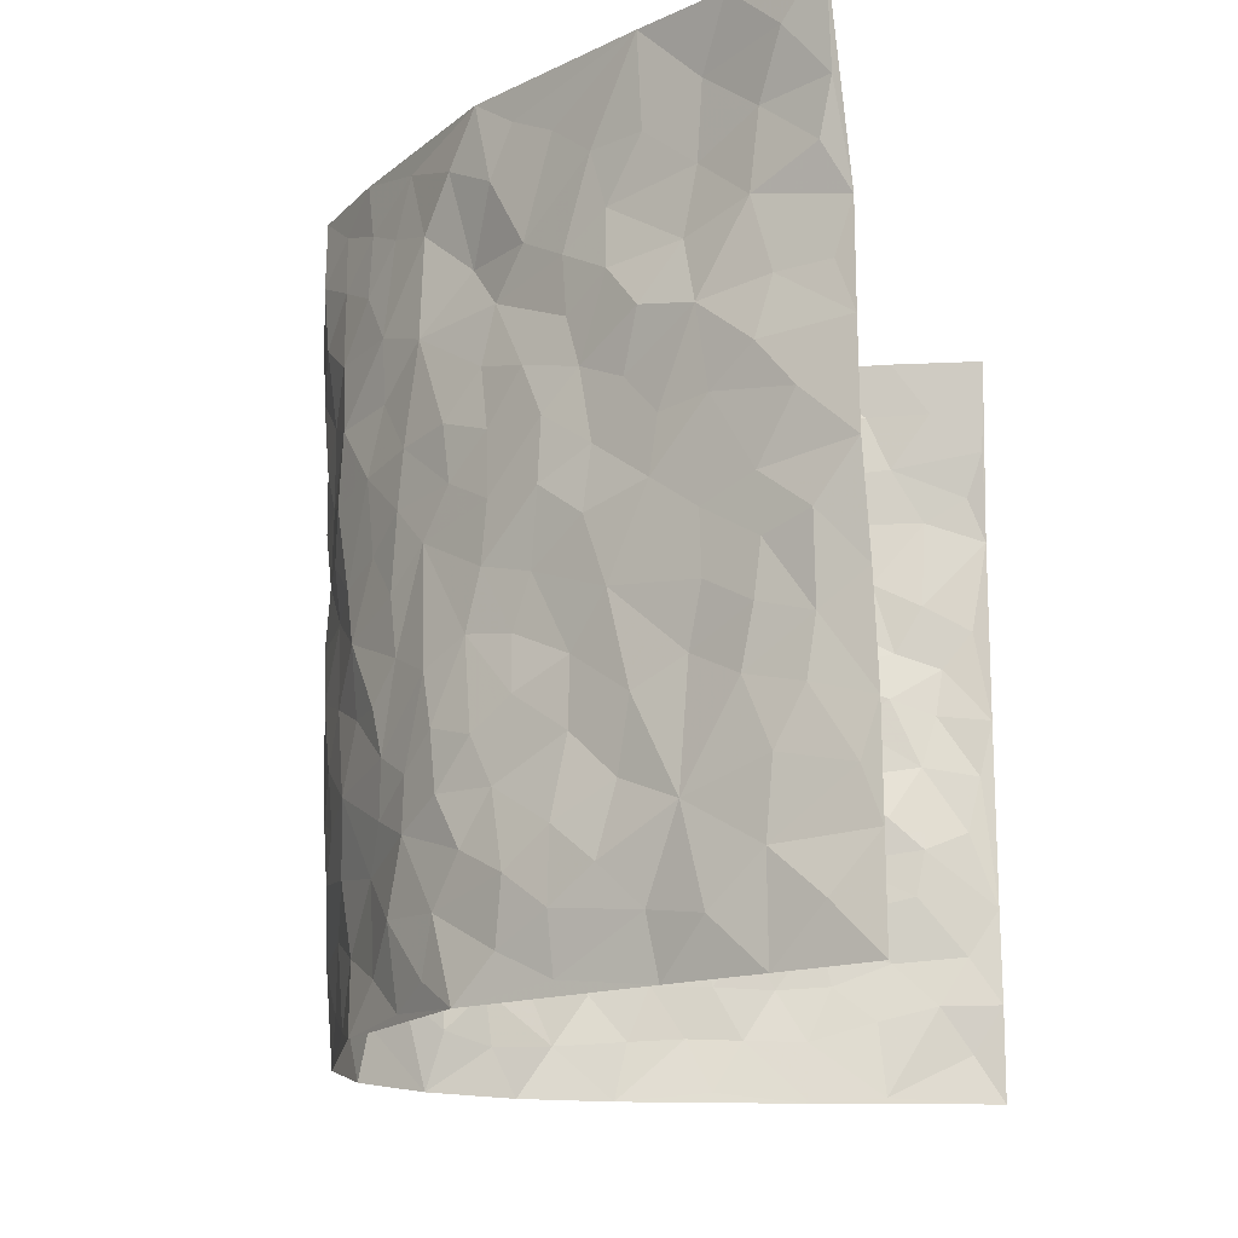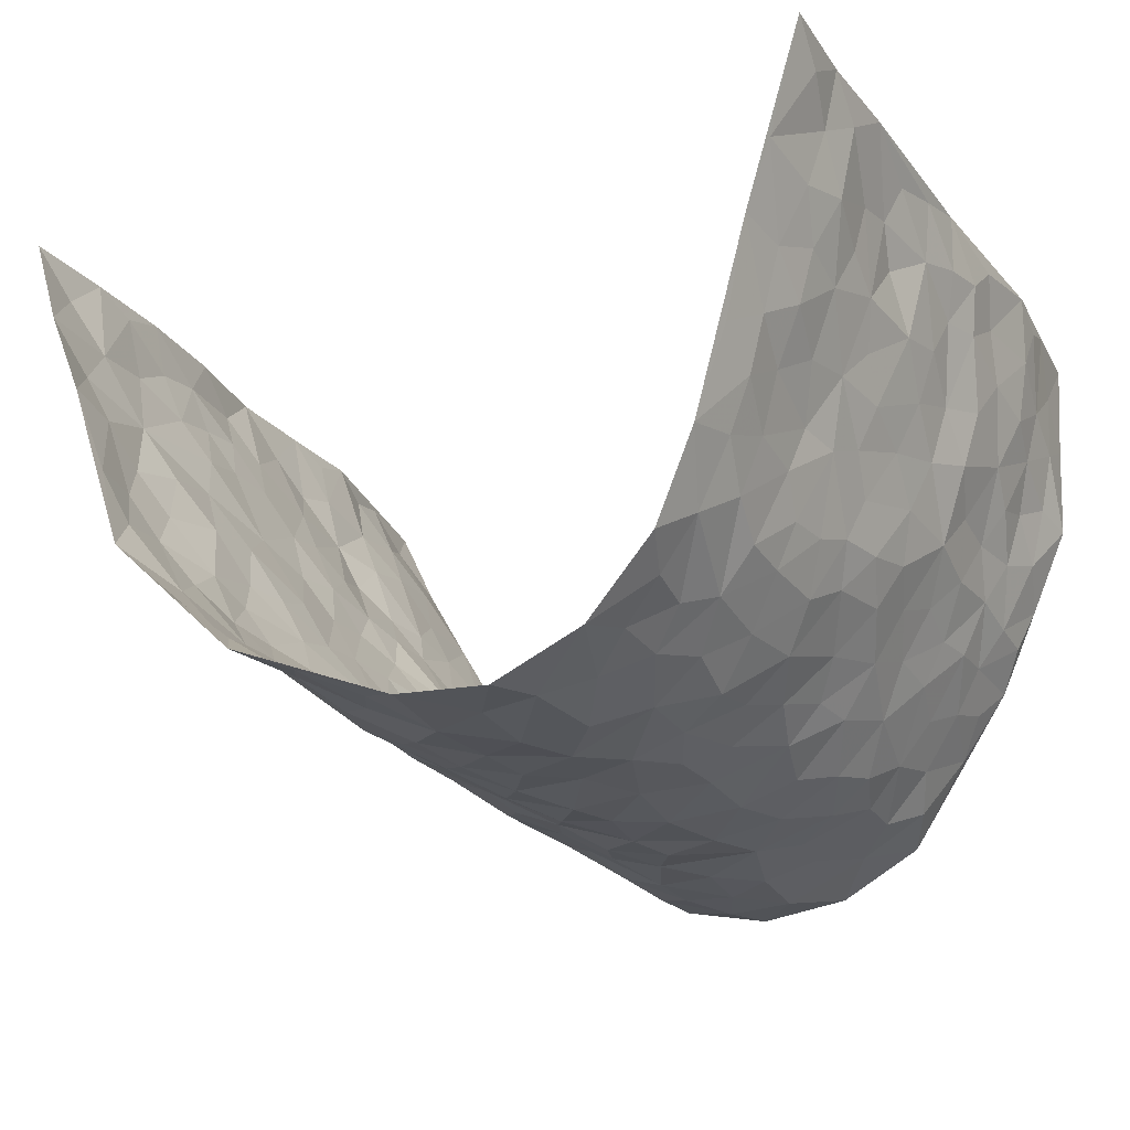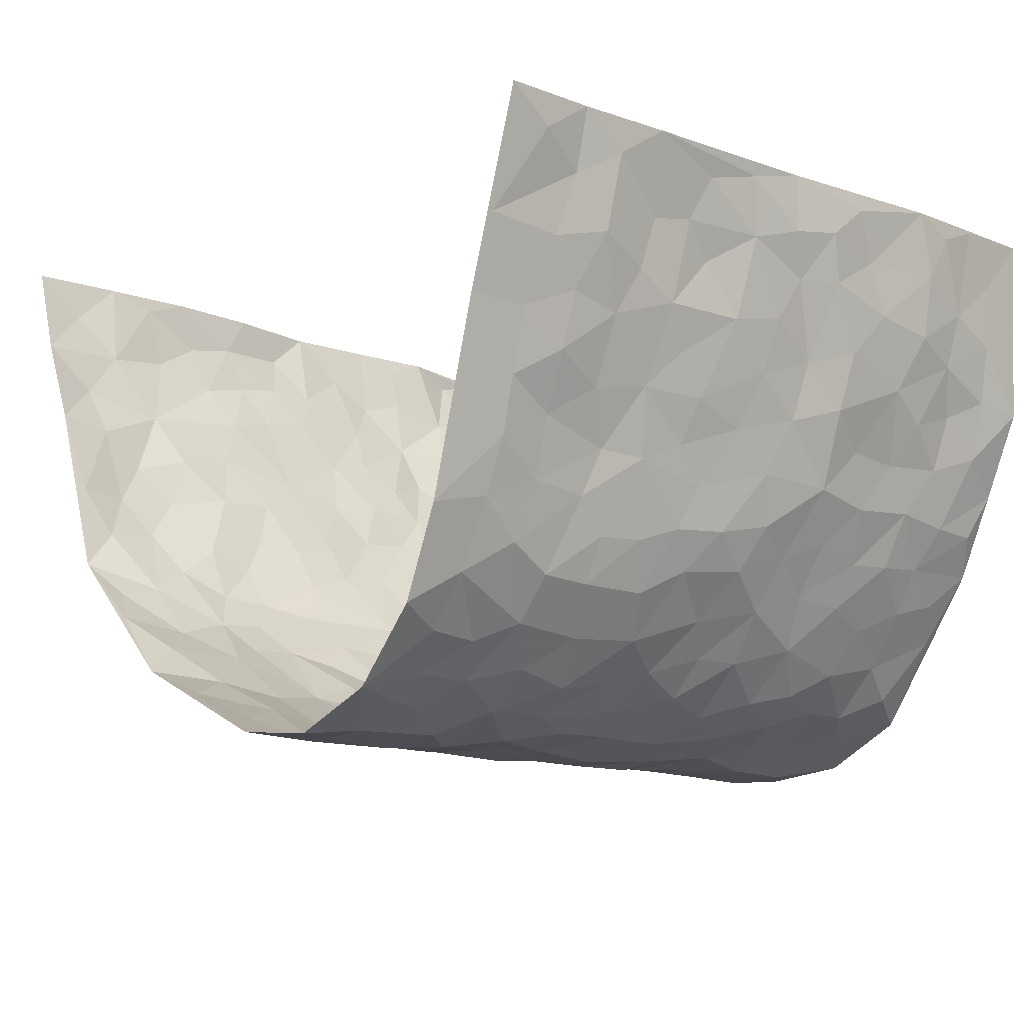
<metadata>
{"format":"obj","ext":"obj","renderer":"f3d","projection":"perspective","resolution":1024,"background":"white","views":[{"elev":-16.4,"azim":-76.4,"up":"+Y"},{"elev":-23.2,"azim":28.7,"up":"+Z"},{"elev":-10.7,"azim":48.7,"up":"+Z"}]}
</metadata>
<code>
v -0.5588 0.005788 0.441
v -0.6156 0.9982 0.4135
v 0.5263 0.0009704 0.4301
v 0.4976 0.9903 0.4388
v -0.5111 0.3936 0.2618
v -0.5816 0.5029 0.4313
v -0.5375 0.3597 0.3178
v 0.01397 0.0003341 -0.2869
v -0.5569 0.2545 0.4397
v -0.5547 0.3405 0.3808
v -0.4733 0.005163 0.2097
v -0.5557 0.1298 0.4401
v -0.4785 0.2938 0.1819
v -0.5211 0.004383 0.3242
v -0.53 0.2904 0.3029
v -0.3901 0.003194 -0.02203
v -0.5532 0.1921 0.4186
v -0.2479 0.1675 -0.1571
v -0.4993 0.323 0.2456
v -0.532 0.1227 0.3252
v -0.5501 0.067 0.385
v -0.5098 0.06575 0.262
v -0.4678 0.1286 0.1448
v -0.4778 0.07741 0.1966
v -0.5419 0.2098 0.3347
v -0.5514 0.273 0.3698
v -0.5035 0.1785 0.2363
v -0.4676 0.2106 0.1668
v -0.5411 0.4901 0.3224
v -0.5644 0.3793 0.4361
v -0.4996 0.9991 0.1951
v -0.4063 0.2234 0.02147
v 0.2575 0.1582 -0.2316
v -0.5781 0.7522 0.4298
v -0.3055 0.3937 -0.116
v -0.5086 0.7539 0.2453
v -0.514 0.833 0.2615
v -0.42 0.4433 0.06465
v -0.4341 0.6071 0.07774
v -0.3737 0.9985 -0.01676
v -0.5722 0.6895 0.4083
v -0.4546 0.5638 0.1367
v -0.3124 0.7548 -0.09523
v -0.3974 0.2812 -0.004703
v -0.3733 0.2265 -0.04847
v -0.3905 0.1636 -0.01662
v -0.3534 0.6379 -0.05317
v -0.3038 0.5603 -0.1185
v 0.1722 0.4744 -0.2766
v -0.2838 0.2215 -0.1376
v -0.1896 0.6098 -0.2271
v -0.3082 0.6299 -0.1115
v -0.2536 0.05848 -0.1501
v -0.4398 0.7112 0.1053
v -0.3307 0.1954 -0.09718
v -0.5539 0.6197 0.3249
v -0.02828 0.3469 -0.2918
v 0.06735 0.3391 -0.2937
v 0.2815 0.452 -0.2016
v -0.08202 0.5505 -0.271
v -0.147 0.5546 -0.2436
v 0.1015 0.6306 -0.2974
v -0.4418 0.3465 0.1117
v -0.4954 0.5752 0.2148
v -0.5835 0.8111 0.3982
v -0.4254 0.131 0.03852
v -0.3019 0.01319 -0.1067
v -0.5116 0.4671 0.2596
v -0.4461 0.1739 0.09293
v -0.4335 0.02062 0.09459
v -0.2126 0.002542 -0.1903
v -0.446 0.08981 0.09101
v -0.4139 0.05501 0.02948
v -0.3508 0.03834 -0.06596
v -0.3641 0.1053 -0.05197
v -0.5551 0.6878 0.345
v -0.5951 0.875 0.4138
v -0.4893 0.5101 0.2045
v 0.006505 0.9972 -0.3049
v -0.5262 0.6769 0.2604
v -0.4176 0.3159 0.0443
v -0.3897 0.4621 0.002084
v 0.0158 0.5709 -0.3021
v -0.04014 0.4826 -0.2914
v 0.01228 0.4191 -0.3018
v -0.1018 0.1277 -0.2428
v -0.416 0.6714 0.05162
v -0.5652 0.5644 0.3676
v -0.4978 0.6922 0.1946
v -0.3659 0.2985 -0.05717
v -0.4418 0.2678 0.1101
v -0.3763 0.6896 -0.004333
v -0.1506 0.4838 -0.2342
v -0.2306 0.4352 -0.1917
v -0.4505 0.6501 0.1224
v 0.0006151 0.1162 -0.2918
v -0.3341 0.5112 -0.07922
v -0.2923 0.2886 -0.134
v -0.212 0.5028 -0.2049
v -0.1575 0.3806 -0.2304
v -0.58 0.6274 0.4302
v -0.4764 0.6242 0.1751
v -0.5247 0.5812 0.2731
v -0.306 0.1107 -0.1189
v -0.394 0.5345 0.009187
v -0.4669 0.4068 0.1552
v -0.1138 0.3231 -0.2561
v -0.1302 0.2487 -0.2443
v -0.3901 0.613 0.006699
v 0.1157 0.7285 -0.2886
v 0.00795 0.2136 -0.2925
v -0.0606 0.2719 -0.2782
v 0.01524 0.2872 -0.2961
v -0.3498 0.365 -0.07087
v -0.1701 0.1836 -0.2174
v -0.4558 0.4892 0.1278
v -0.4094 0.3819 0.04208
v -0.3814 0.3924 -0.01634
v -0.2615 0.5238 -0.1594
v -0.2234 0.3495 -0.1862
v -0.297 0.4672 -0.1261
v -0.2001 0.27 -0.2088
v -0.07862 0.4105 -0.2755
v -0.4306 0.5327 0.07331
v -0.07772 0.197 -0.2676
v -0.1805 0.09411 -0.2006
v -0.3328 0.2593 -0.09463
v -0.5665 0.4399 0.3815
v -0.5406 0.4228 0.3263
v 0.1014 0.4223 -0.2943
v 0.2147 0.2384 -0.2615
v 0.09293 0.5169 -0.3033
v 0.02893 0.4878 -0.3001
v 0.1737 0.3932 -0.2769
v 0.4844 0.4953 0.2458
v 0.2202 0.4345 -0.2498
v 0.2643 0.3145 -0.23
v 0.1686 0.5681 -0.2809
v 0.128 0.9973 -0.2906
v -0.2513 0.6194 -0.1715
v 0.3503 0.8809 -0.09145
v 0.3788 0.9986 -0.02973
v -0.1906 0.7804 -0.2245
v -0.0523 0.8626 -0.2993
v -0.2764 0.3485 -0.1506
v -0.3591 0.5671 -0.0436
v -0.05508 0.05209 -0.2602
v -0.132 0.02208 -0.2248
v 0.136 0.002028 -0.297
v 0.01976 0.8587 -0.3055
v -0.009049 0.6981 -0.2992
v 0.3634 0.1963 -0.1075
v 0.3152 0.2904 -0.173
v 0.4299 0.5255 0.05157
v 0.4091 0.5464 -0.01225
v 0.3762 0.1347 -0.07564
v 0.3955 0.2272 -0.01043
v 0.359 0.3617 -0.1136
v 0.03148 0.6401 -0.3048
v -0.05027 0.6259 -0.2893
v -0.1298 0.7283 -0.2531
v -0.07655 0.6913 -0.2805
v -0.05336 0.7893 -0.2959
v -0.1206 0.6316 -0.2555
v 0.02795 0.7732 -0.2995
v 0.2374 0.999 -0.2325
v -0.01358 0.9255 -0.3088
v -0.2283 0.8456 -0.184
v -0.1743 0.879 -0.2296
v -0.2635 0.7808 -0.1531
v -0.2053 0.9967 -0.1948
v -0.2039 0.6954 -0.2175
v -0.2637 0.7003 -0.1496
v -0.1281 0.8282 -0.2668
v -0.1135 0.9975 -0.2771
v 0.218 0.7474 -0.2499
v 0.1792 0.668 -0.2703
v 0.3011 0.5959 -0.1799
v 0.2554 0.5239 -0.2283
v 0.261 0.6673 -0.226
v 0.3546 0.7451 -0.09609
v 0.3191 0.6842 -0.1564
v 0.2756 0.7351 -0.2121
v 0.07462 0.9278 -0.3047
v 0.08571 0.8222 -0.3012
v 0.1457 0.8581 -0.2717
v 0.2435 0.875 -0.2309
v 0.2956 0.7952 -0.181
v 0.2333 0.5966 -0.2474
v -0.556 0.8685 0.3334
v -0.4661 0.8173 0.1542
v -0.5498 0.7762 0.3217
v -0.5614 0.9981 0.3024
v -0.5875 0.9393 0.3628
v -0.5245 0.9227 0.2693
v -0.4917 0.8867 0.1987
v -0.4296 0.9301 0.08638
v -0.4588 0.8867 0.1353
v -0.473 0.7464 0.1565
v -0.4047 0.8147 0.04849
v -0.4382 0.7818 0.1006
v -0.3831 0.901 0.004104
v -0.3106 0.8776 -0.0918
v -0.3995 0.9606 0.03364
v -0.3421 0.8164 -0.02443
v -0.3458 0.9359 -0.05401
v -0.2741 0.9717 -0.1207
v -0.3745 0.7612 0.01004
v -0.2603 0.9002 -0.1423
v -0.2149 0.929 -0.1848
v 0.1583 0.7851 -0.2703
v 0.2476 0.806 -0.2289
v 0.1847 0.9337 -0.2545
v 0.3351 0.8133 -0.1201
v 0.3005 0.8823 -0.164
v 0.3195 0.9834 -0.1217
v 0.2721 0.9393 -0.2035
v 0.3564 0.9487 -0.07365
v 0.3318 0.494 -0.1349
v 0.2971 0.5296 -0.1782
v 0.3844 0.6038 -0.04571
v 0.3566 0.6651 -0.08892
v 0.3485 0.5887 -0.1157
v 0.3227 0.1906 -0.1639
v 0.3871 0.3341 -0.05188
v 0.3802 0.5226 -0.07179
v 0.3187 0.3887 -0.1681
v -0.1156 0.9134 -0.2778
v -0.1586 0.9563 -0.2355
v 0.3 0.1336 -0.1883
v 0.4204 0.01351 0.07421
v 0.2056 0.3337 -0.2607
v 0.262 0.3856 -0.2193
v 0.4098 0.2475 0.04924
v 0.4828 0.9948 0.1924
v 0.5216 0.2491 0.4305
v 0.3884 0.8123 -0.03577
v 0.4645 0.4862 0.1746
v 0.3847 0.7469 -0.03869
v 0.5188 0.4974 0.431
v 0.4406 0.2933 0.1299
v 0.4037 0.4674 -0.02764
v 0.4753 0.3097 0.2335
v 0.4139 0.415 0.02422
v 0.3854 0.001317 -0.04424
v 0.1008 0.2516 -0.2978
v 0.3928 0.07635 -0.0291
v 0.1446 0.3187 -0.289
v 0.3601 0.2666 -0.1117
v 0.4913 0.2638 0.3291
v 0.4402 0.461 0.101
v 0.4166 0.08112 0.04046
v 0.3736 0.4258 -0.08085
v 0.4252 0.3713 0.0696
v 0.277 0.2336 -0.2129
v 0.3839 0.2711 -0.054
v 0.2602 0.07917 -0.2287
v 0.3359 0.00236 -0.1574
v 0.2512 0.003125 -0.2493
v 0.2073 0.1152 -0.2642
v 0.07965 0.1688 -0.3019
v 0.1564 0.1901 -0.2898
v 0.4213 0.1464 0.07581
v 0.4795 0.4215 0.2316
v 0.4656 0.2199 0.205
v 0.4361 0.07928 0.1112
v 0.4477 0.3839 0.1278
v 0.4572 0.3384 0.1761
v 0.4918 0.3247 0.3411
v 0.4707 0.5665 0.202
v 0.4526 0.1441 0.1497
v 0.47 0.1487 0.2198
v 0.4792 0.3664 0.2966
v 0.5089 0.3479 0.3961
v 0.5024 0.4359 0.3391
v 0.4169 0.3125 0.04543
v 0.485 0.1046 0.2754
v 0.3108 0.06376 -0.1824
v 0.3557 0.06868 -0.1166
v 0.08305 0.07704 -0.2958
v 0.155 0.07229 -0.2905
v 0.5274 0.744 0.4309
v 0.4577 0.07774 0.1899
v 0.4354 0.2148 0.1167
v 0.5158 0.4226 0.4132
v 0.5134 0.5061 0.3586
v 0.481 0.2491 0.2641
v 0.3998 0.1477 -0.001101
v 0.4532 0.0001501 0.1932
v 0.3966 0.3934 -0.0321
v 0.5177 0.06326 0.3917
v 0.5184 0.125 0.4316
v 0.4954 0.1791 0.2937
v 0.5009 0.1236 0.3528
v 0.4821 0.008036 0.2853
v 0.5129 0.1871 0.3903
v 0.4515 0.5545 0.1241
v 0.4686 0.6308 0.1474
v 0.432 0.6354 0.04591
v 0.5012 0.6886 0.2799
v 0.4368 0.77 0.09562
v 0.5233 0.6207 0.409
v 0.4885 0.6394 0.2218
v 0.5058 0.5919 0.3078
v 0.4772 0.7416 0.19
v 0.4946 0.528 0.3007
v 0.5197 0.5704 0.3678
v 0.5082 0.6557 0.3457
v 0.4439 0.6907 0.1017
v 0.4215 0.7234 0.03029
v 0.3945 0.6744 -0.01993
v 0.5029 0.8481 0.3093
v 0.4617 0.8685 0.1741
v 0.502 0.7736 0.2657
v 0.5164 0.7735 0.3507
v 0.4868 0.8408 0.2377
v 0.5125 0.8672 0.4319
v 0.4638 0.8004 0.1533
v 0.5207 0.8058 0.4082
v 0.476 0.9284 0.2017
v 0.4888 0.9937 0.3156
v 0.4313 0.9965 0.08056
v 0.4948 0.9219 0.2787
v 0.4987 0.922 0.3652
v 0.4546 0.9323 0.1241
v 0.4164 0.9012 0.02541
v 0.3836 0.8815 -0.03157
v 0.4124 0.9699 0.02126
v 0.4197 0.8214 0.03695
v 0.4418 0.8593 0.1003
f 29 6 128
f 12 21 20
f 26 10 9
f 55 45 46
f 27 19 15
f 26 9 17
f 101 6 88
f 12 1 21
f 7 15 19
f 125 86 96
f 84 123 85
f 129 29 128
f 25 27 15
f 12 20 17
f 73 75 66
f 22 14 11
f 26 17 25
f 9 12 17
f 25 15 26
f 5 129 7
f 52 146 48
f 55 18 50
f 7 19 5
f 20 27 25
f 124 82 105
f 41 76 34
f 20 14 22
f 14 20 21
f 14 21 1
f 24 22 11
f 24 27 22
f 72 66 69
f 69 32 91
f 70 24 11
f 24 23 27
f 17 20 25
f 27 20 22
f 10 15 7
f 10 26 15
f 23 28 27
f 27 13 19
f 28 23 69
f 13 27 28
f 119 121 94
f 10 7 129
f 6 30 128
f 9 10 30
f 36 192 80
f 80 102 89
f 118 81 44
f 64 103 78
f 115 126 86
f 45 32 46
f 91 63 13
f 129 68 29
f 95 87 54
f 95 54 199
f 202 40 204
f 82 97 105
f 29 88 6
f 18 55 104
f 148 126 71
f 38 82 124
f 50 18 122
f 117 82 38
f 5 19 106
f 82 117 118
f 80 64 102
f 127 45 55
f 194 77 190
f 98 35 114
f 39 124 105
f 127 50 98
f 106 19 13
f 66 75 46
f 39 95 42
f 63 117 38
f 95 89 102
f 101 56 76
f 51 140 99
f 18 53 126
f 62 83 132
f 45 127 90
f 112 113 57
f 103 29 68
f 130 85 58
f 109 39 105
f 35 94 121
f 113 246 58
f 151 165 163
f 120 100 94
f 114 127 98
f 192 190 65
f 95 39 87
f 36 191 37
f 67 104 74
f 56 101 88
f 13 63 106
f 192 34 76
f 268 241 243
f 108 115 125
f 93 84 60
f 133 84 85
f 156 288 157
f 101 76 41
f 80 103 64
f 105 97 146
f 99 61 51
f 92 109 47
f 125 96 111
f 158 227 153
f 75 104 55
f 69 66 32
f 81 91 32
f 106 78 68
f 42 64 78
f 77 34 65
f 24 70 72
f 75 73 16
f 16 71 67
f 2 34 77
f 13 28 91
f 103 56 88
f 56 80 76
f 72 69 23
f 11 16 70
f 16 73 70
f 16 67 74
f 115 18 126
f 24 72 23
f 73 72 70
f 16 74 75
f 72 73 66
f 32 45 44
f 84 83 60
f 66 46 32
f 78 106 116
f 117 63 81
f 67 53 104
f 103 68 78
f 69 91 28
f 36 80 89
f 106 38 116
f 106 68 5
f 81 118 117
f 62 132 138
f 32 44 81
f 53 67 71
f 57 58 85
f 123 100 107
f 93 60 61
f 33 230 224
f 8 96 147
f 132 133 130
f 140 48 119
f 93 100 123
f 122 98 50
f 164 60 160
f 53 71 126
f 125 112 108
f 193 194 195
f 75 55 46
f 63 91 81
f 56 103 80
f 196 198 31
f 18 104 53
f 121 48 97
f 38 106 63
f 118 97 82
f 97 35 121
f 51 172 140
f 130 134 49
f 87 39 109
f 288 252 263
f 97 114 35
f 47 43 92
f 57 113 58
f 248 130 58
f 34 101 41
f 114 90 127
f 116 124 42
f 145 94 35
f 118 114 97
f 167 79 175
f 98 145 35
f 85 123 57
f 43 47 52
f 199 36 89
f 42 78 116
f 159 83 62
f 88 29 103
f 74 104 75
f 118 44 90
f 173 140 172
f 42 95 102
f 190 192 37
f 65 190 77
f 89 95 199
f 125 111 112
f 92 87 109
f 18 115 122
f 177 180 176
f 112 57 107
f 109 105 146
f 93 94 100
f 285 286 275
f 96 86 147
f 137 232 131
f 57 123 107
f 87 92 208
f 49 134 136
f 132 130 49
f 161 164 162
f 50 127 55
f 122 108 107
f 122 107 100
f 48 140 52
f 118 90 114
f 99 119 94
f 123 84 93
f 36 37 192
f 48 121 119
f 120 122 100
f 39 42 124
f 38 124 116
f 248 58 246
f 44 45 90
f 98 122 120
f 146 52 47
f 94 93 99
f 168 209 170
f 212 183 188
f 202 197 200
f 42 102 64
f 107 108 112
f 99 93 61
f 8 280 96
f 112 111 113
f 125 115 86
f 115 108 122
f 128 30 10
f 5 68 129
f 10 129 128
f 132 49 138
f 83 84 133
f 130 133 85
f 83 133 132
f 248 134 130
f 156 152 224
f 151 110 165
f 212 186 211
f 153 224 249
f 254 251 244
f 246 261 262
f 225 158 249
f 49 136 179
f 185 184 150
f 214 188 181
f 181 188 182
f 161 163 174
f 143 170 172
f 110 211 185
f 184 79 167
f 174 228 169
f 62 110 159
f 163 150 144
f 210 169 229
f 170 143 168
f 176 211 110
f 98 120 145
f 94 145 120
f 48 146 97
f 109 146 47
f 148 86 126
f 147 86 148
f 71 8 148
f 8 147 148
f 244 276 254
f 232 136 134
f 174 143 161
f 60 83 160
f 163 162 151
f 159 160 83
f 261 281 262
f 259 281 149
f 219 220 59
f 246 113 111
f 33 255 131
f 157 256 152
f 137 255 153
f 230 278 279
f 262 260 33
f 154 155 242
f 131 255 137
f 248 131 232
f 281 280 149
f 259 258 278
f 220 179 59
f 159 151 160
f 162 160 151
f 164 61 60
f 228 174 144
f 144 174 163
f 159 110 151
f 161 172 164
f 186 184 185
f 161 162 163
f 61 164 51
f 160 162 164
f 187 217 213
f 150 163 165
f 205 202 200
f 79 184 139
f 170 43 173
f 174 169 143
f 161 143 172
f 167 144 150
f 176 180 183
f 172 170 173
f 223 226 221
f 185 150 165
f 99 140 119
f 207 206 203
f 172 51 164
f 43 52 173
f 173 52 140
f 167 175 228
f 228 229 169
f 210 168 169
f 177 110 62
f 189 138 179
f 62 138 177
f 136 232 233
f 181 182 222
f 150 184 167
f 178 180 189
f 49 179 138
f 177 138 189
f 180 178 182
f 178 179 220
f 307 308 304
f 222 223 221
f 215 187 188
f 176 183 212
f 187 213 186
f 214 215 188
f 185 211 186
f 237 181 239
f 182 188 183
f 110 185 165
f 216 215 141
f 211 176 212
f 182 183 180
f 176 110 177
f 213 184 186
f 178 189 179
f 177 189 180
f 195 190 37
f 197 198 200
f 195 194 190
f 34 192 65
f 80 192 76
f 37 196 195
f 194 2 77
f 193 2 194
f 196 37 191
f 31 193 195
f 198 196 191
f 31 195 196
f 199 201 191
f 197 204 31
f 198 191 201
f 31 198 197
f 201 199 54
f 36 199 191
f 54 208 201
f 208 43 205
f 208 54 87
f 198 201 200
f 206 205 203
f 43 170 203
f 210 207 209
f 40 202 206
f 31 204 40
f 197 202 204
f 208 205 200
f 43 203 205
f 205 206 202
f 203 209 207
f 171 40 207
f 40 206 207
f 208 200 201
f 43 208 92
f 170 209 203
f 168 143 169
f 207 210 171
f 168 210 209
f 188 187 212
f 212 187 186
f 166 139 213
f 184 213 139
f 237 214 181
f 215 214 141
f 216 141 218
f 213 217 166
f 142 166 216
f 217 216 166
f 187 215 217
f 216 217 215
f 237 141 214
f 142 216 218
f 223 222 182
f 179 136 59
f 223 220 219
f 267 238 251
f 237 327 141
f 223 182 178
f 158 290 253
f 220 223 178
f 59 233 227
f 233 59 136
f 248 246 131
f 153 249 158
f 251 254 267
f 223 219 226
f 111 261 246
f 297 251 238
f 276 256 157
f 167 228 144
f 229 228 175
f 175 171 229
f 229 171 210
f 260 257 33
f 265 271 272
f 266 289 283
f 269 243 250
f 249 224 152
f 266 283 271
f 227 233 137
f 253 227 158
f 325 313 320
f 135 264 275
f 310 329 239
f 270 298 297
f 249 256 225
f 275 273 269
f 311 222 221
f 155 154 299
f 234 276 157
f 310 311 299
f 222 239 181
f 221 226 155
f 266 263 252
f 242 290 244
f 264 273 275
f 273 264 243
f 242 244 154
f 276 290 225
f 288 234 157
f 240 282 302
f 275 286 306
f 225 290 158
f 234 263 284
f 241 254 276
f 233 232 137
f 137 153 227
f 264 135 238
f 244 251 154
f 260 259 257
f 227 253 219
f 33 224 255
f 154 297 299
f 240 302 307
f 297 154 251
f 264 268 243
f 253 226 219
f 271 284 263
f 277 294 293
f 290 242 253
f 241 234 284
f 59 227 219
f 242 155 226
f 252 245 231
f 157 152 156
f 257 230 33
f 152 256 249
f 278 230 257
f 262 33 131
f 224 153 255
f 259 278 257
f 134 248 232
f 230 279 224
f 96 261 111
f 261 96 280
f 280 281 261
f 246 262 131
f 252 247 245
f 268 267 241
f 283 277 272
f 288 247 252
f 275 274 285
f 295 291 294
f 267 268 264
f 263 234 288
f 309 310 299
f 290 276 244
f 283 272 271
f 267 254 241
f 265 243 241
f 236 240 285
f 297 238 270
f 303 305 298
f 241 276 234
f 221 155 299
f 272 277 293
f 250 243 287
f 286 285 240
f 284 271 265
f 271 263 266
f 295 3 291
f 225 256 276
f 241 284 265
f 289 266 231
f 3 292 291
f 321 235 323
f 293 294 296
f 279 278 258
f 245 279 258
f 279 156 224
f 260 281 259
f 280 8 149
f 262 281 260
f 231 266 252
f 267 264 238
f 306 304 270
f 283 289 295
f 243 269 273
f 236 269 250
f 294 292 296
f 274 236 285
f 269 274 275
f 250 287 293
f 245 289 231
f 236 274 269
f 156 279 247
f 242 226 253
f 247 279 245
f 243 265 287
f 288 156 247
f 265 272 293
f 296 292 236
f 293 287 265
f 295 294 277
f 277 283 295
f 236 250 296
f 289 3 295
f 292 294 291
f 293 296 250
f 300 304 308
f 325 320 235
f 329 330 326
f 270 304 303
f 270 303 298
f 309 305 301
f 135 306 270
f 299 297 298
f 298 309 299
f 238 135 270
f 300 314 305
f 303 300 305
f 304 306 307
f 300 303 304
f 282 319 315
f 322 325 235
f 275 306 135
f 307 306 286
f 240 307 286
f 308 307 302
f 302 282 308
f 308 282 315
f 305 309 298
f 310 309 301
f 310 301 329
f 310 239 311
f 222 311 239
f 299 311 221
f 319 312 315
f 312 323 316
f 301 305 318
f 305 314 316
f 300 308 315
f 316 314 312
f 312 314 315
f 315 314 300
f 323 312 324
f 316 313 318
f 282 4 317
f 330 313 325
f 4 321 324
f 235 320 323
f 282 317 319
f 312 319 317
f 326 325 322
f 316 320 313
f 316 318 305
f 142 218 327
f 327 218 141
f 316 323 320
f 324 312 317
f 4 324 317
f 321 323 324
f 318 313 330
f 328 326 322
f 326 327 329
f 329 327 237
f 326 328 327
f 322 142 328
f 327 328 142
f 329 237 239
f 301 318 330
f 326 330 325
f 330 329 301

</code>
